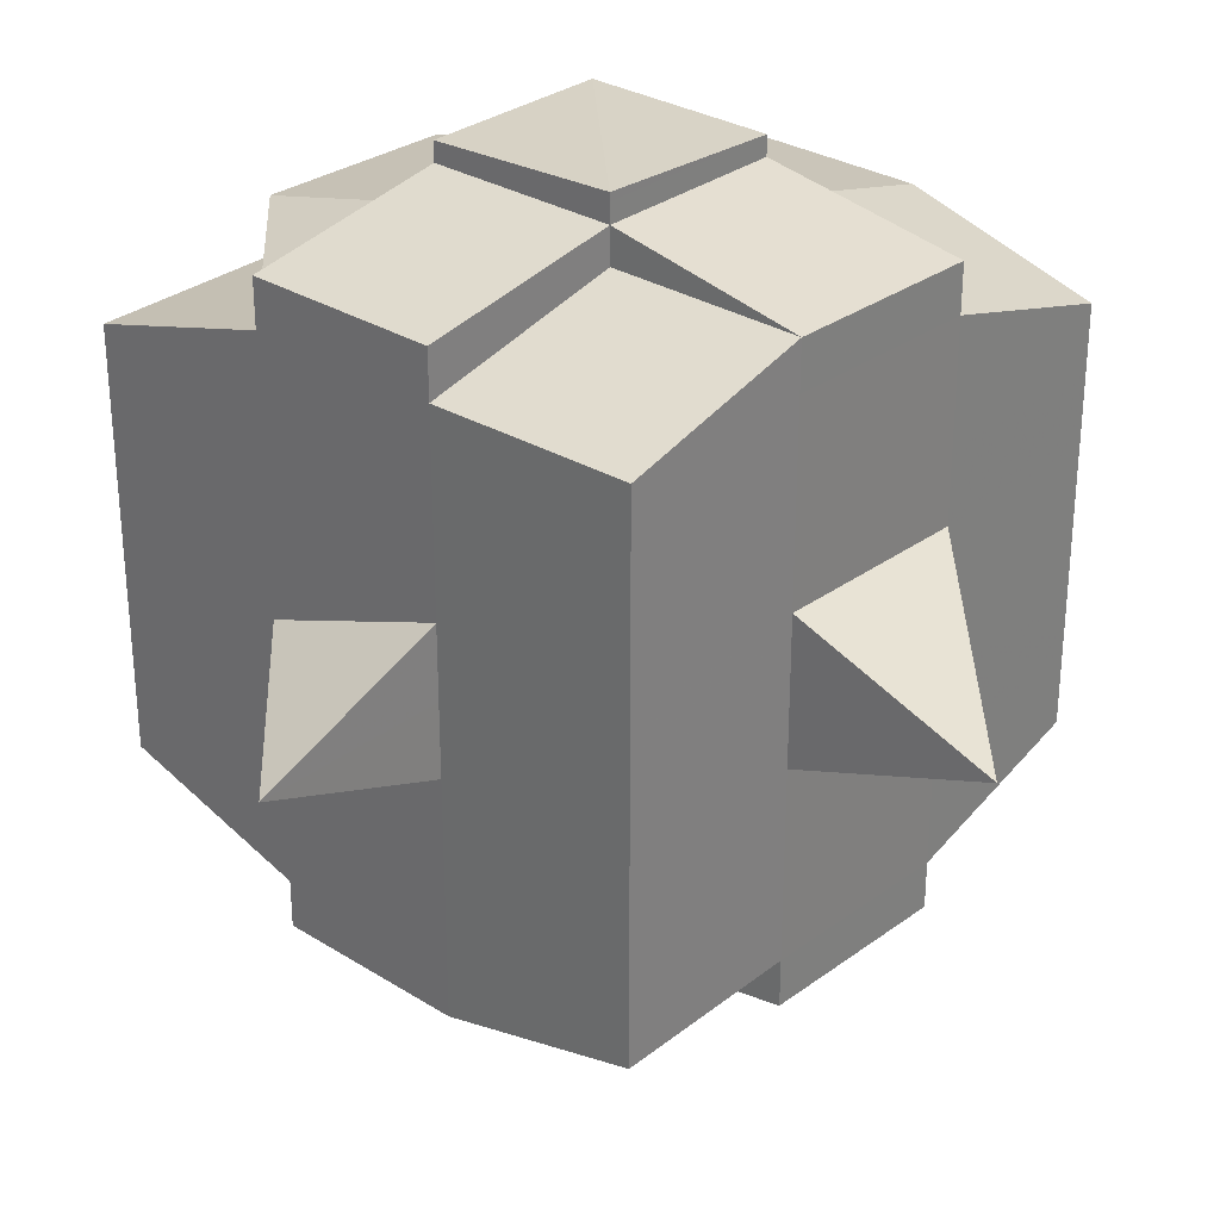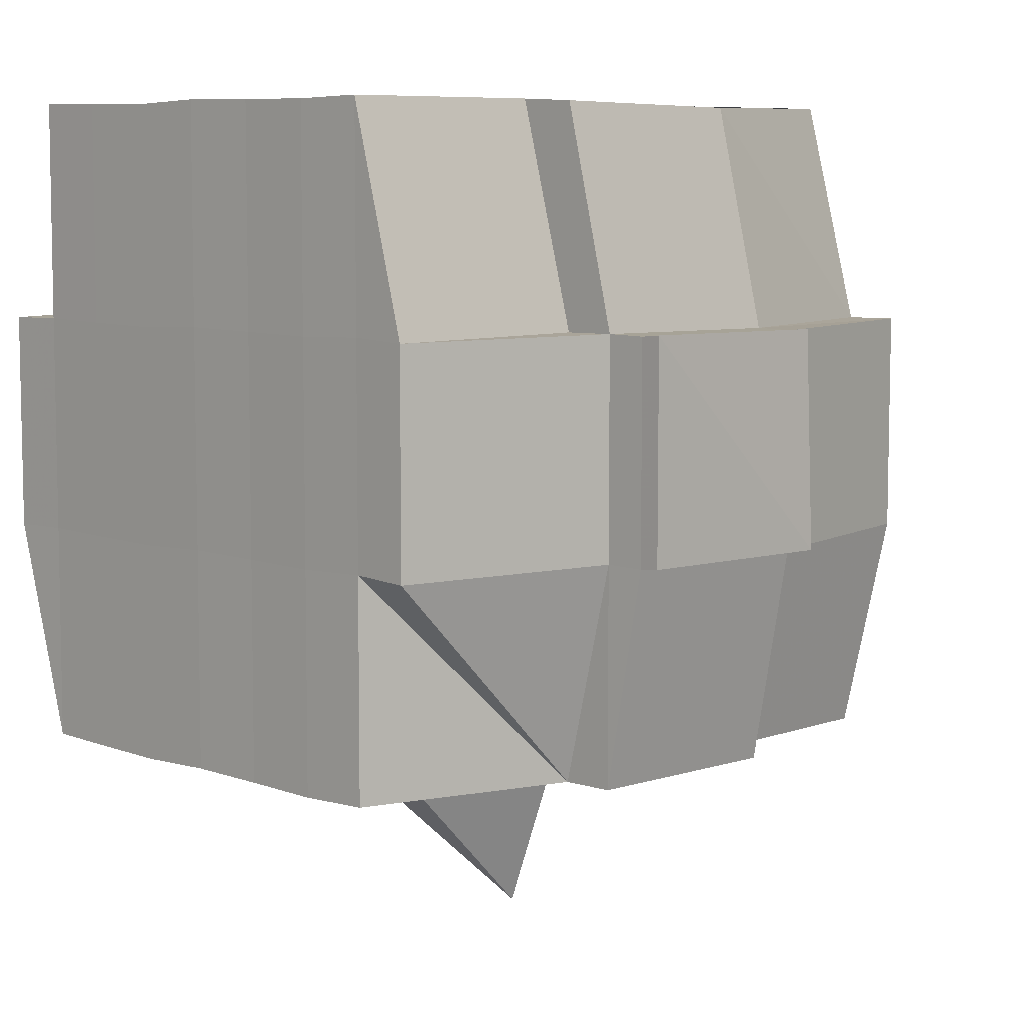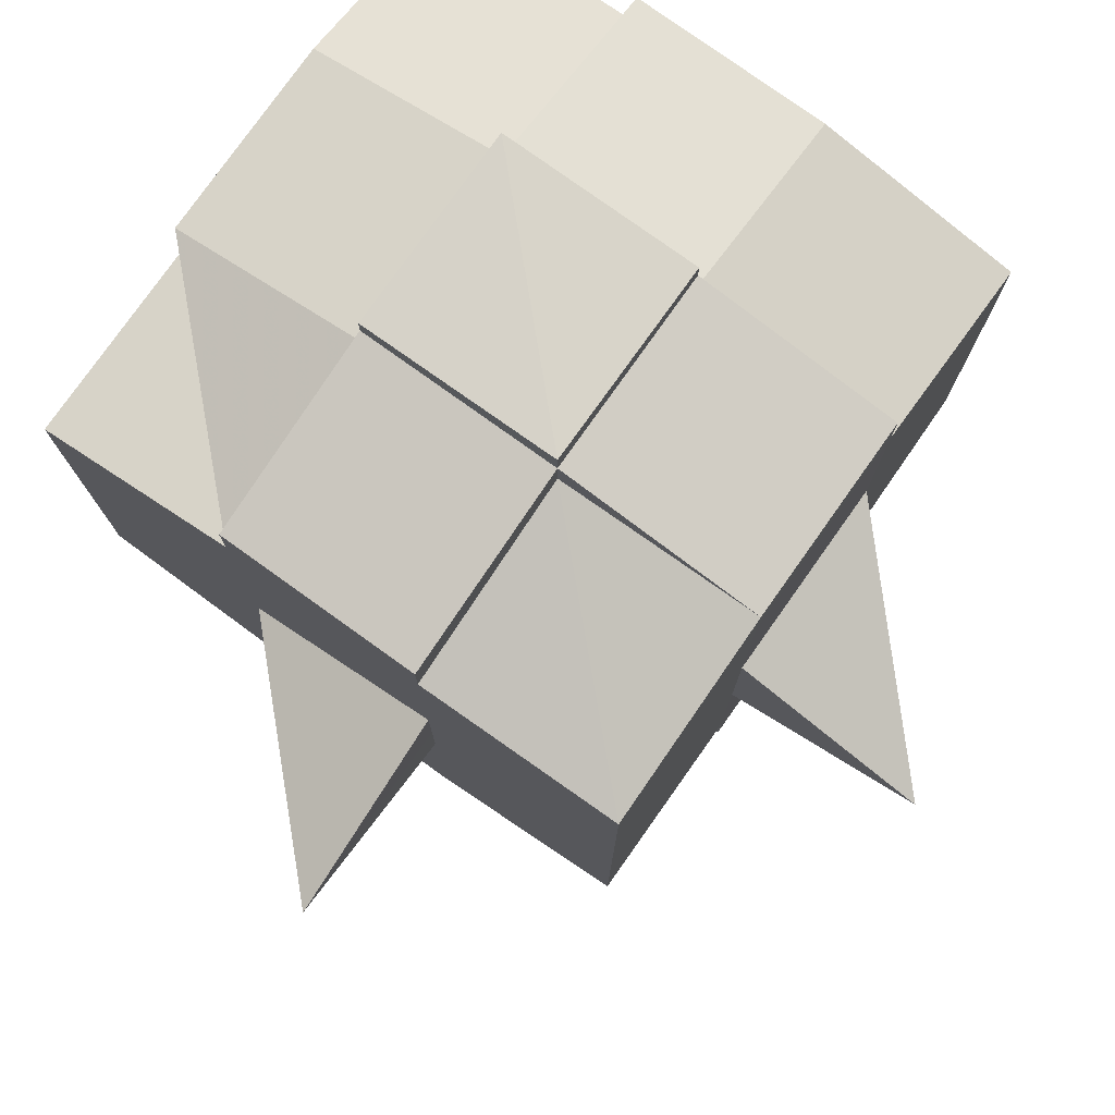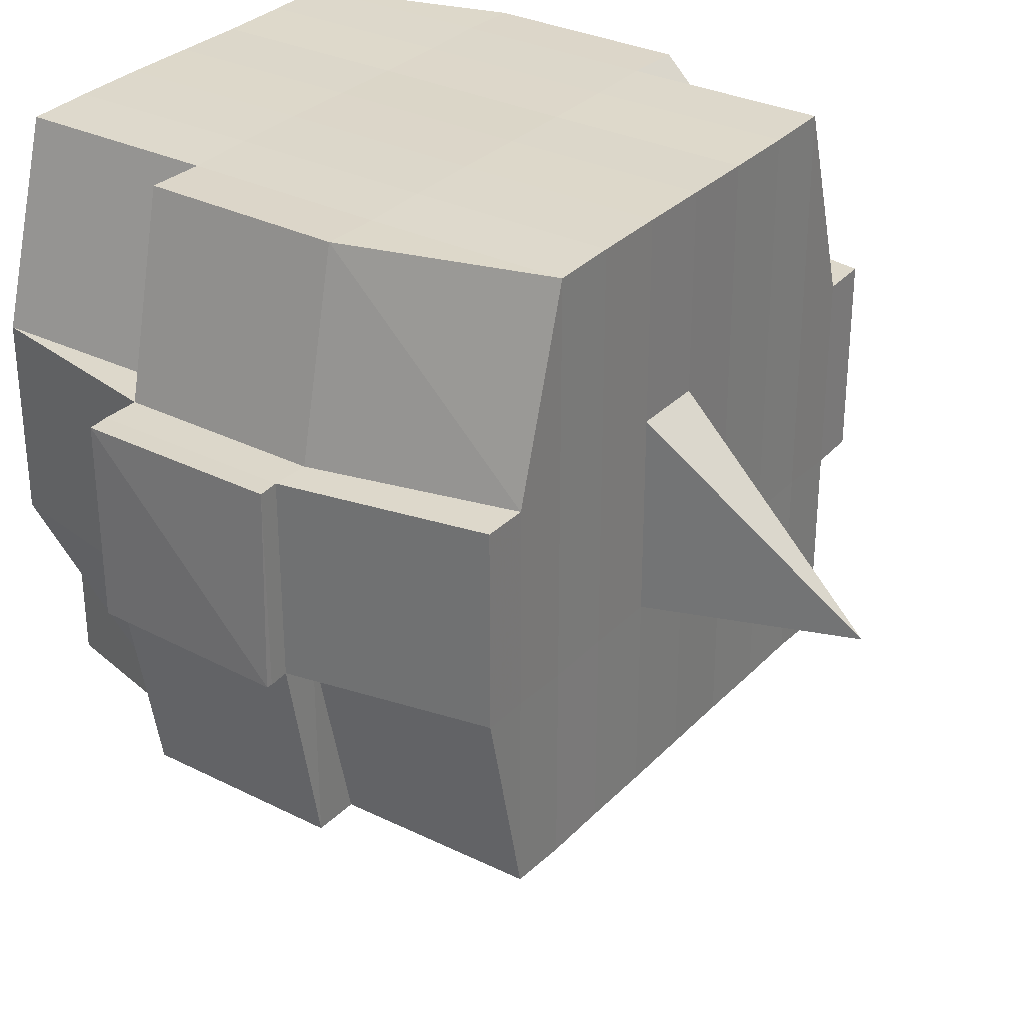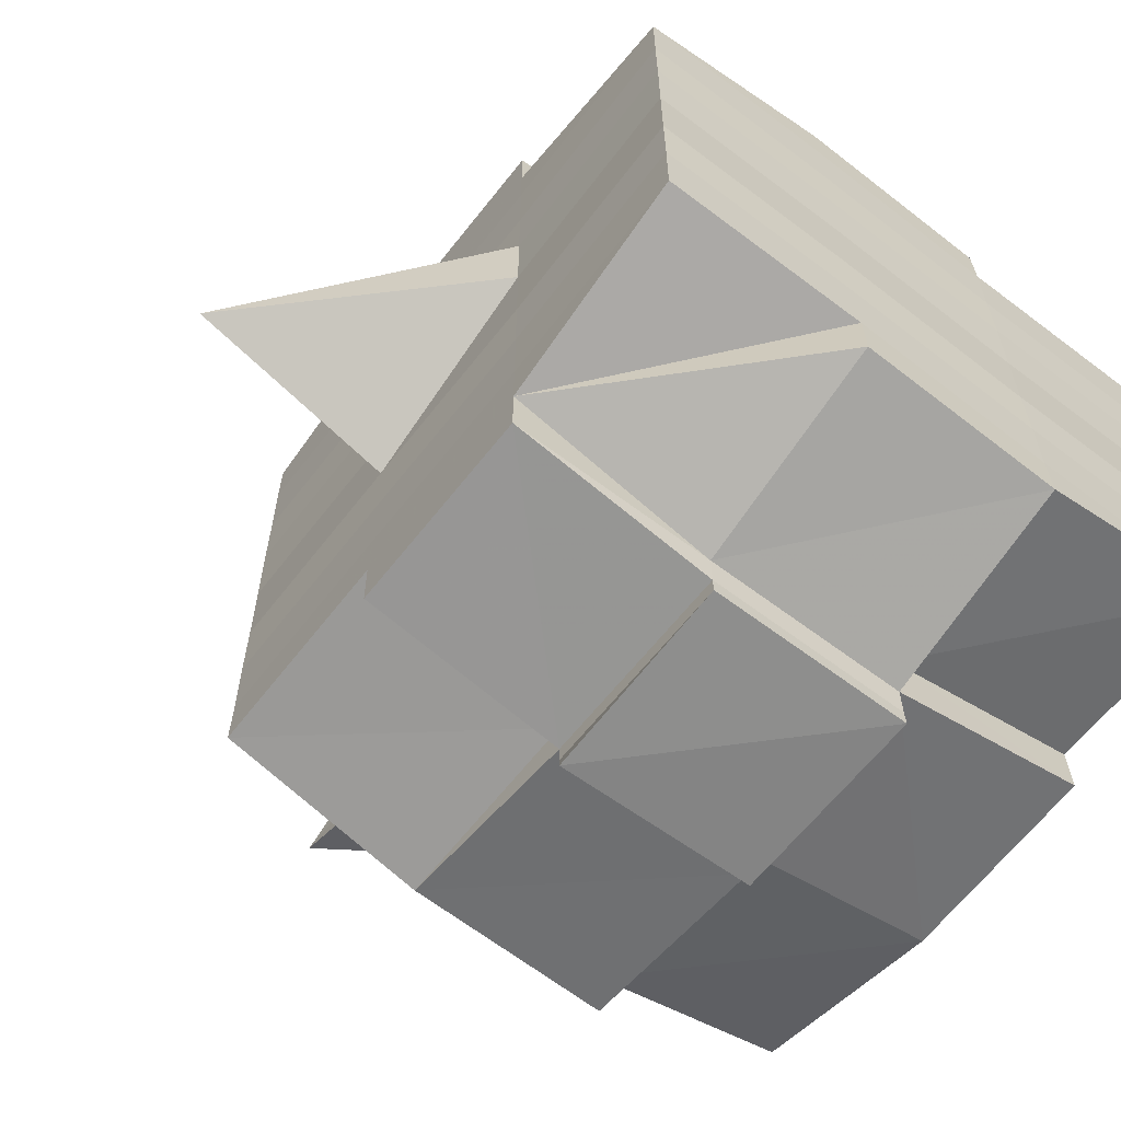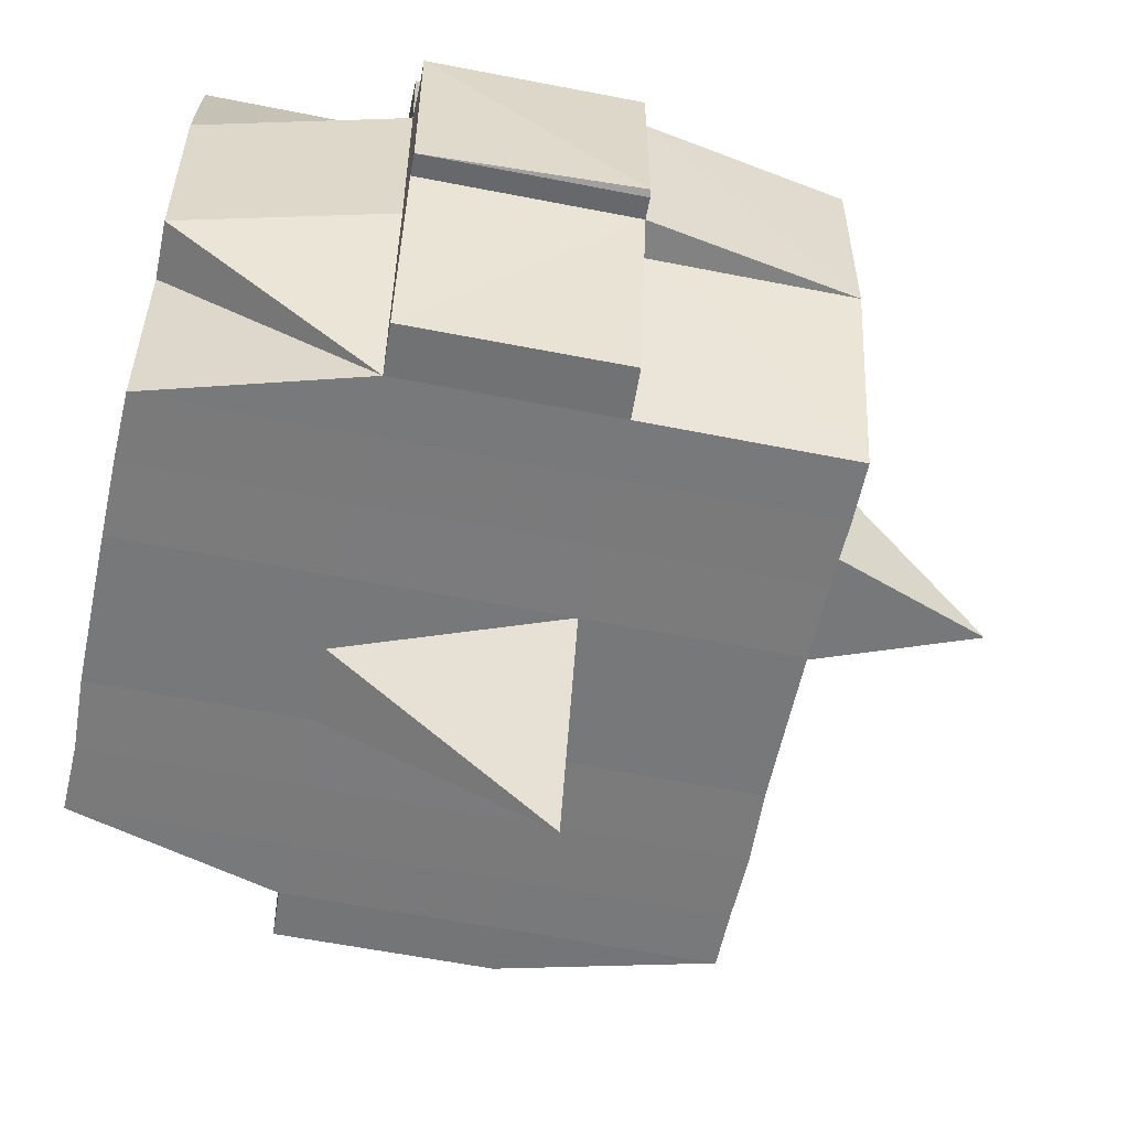
<metadata>
{"format":"obj","ext":"obj","renderer":"f3d","projection":"perspective","resolution":1024,"background":"white","views":[{"elev":29.7,"azim":42.2,"up":"+Z"},{"elev":7.3,"azim":-45.3,"up":"+Y"},{"elev":78.0,"azim":35.2,"up":"+Z"},{"elev":30.9,"azim":35.4,"up":"+Y"},{"elev":-63.4,"azim":142.4,"up":"+Z"},{"elev":-57.8,"azim":-11.6,"up":"+Y"}]}
</metadata>
<code>
o 720
v 2223 1854 14.55
v 2223 1854 14.55
v 2223 1854 14.55
v 2223 1854 14.55
v 2223 1854 14.55
v 2223 1854 14.55
v 2223 1854 14.55
v 2223 1854 14.55
v 2223 1854 14.55
v 2223 1854 14.55
v 2223 1854 14.55
v 2223 1854 14.55
v 2223 1854 14.55
v 2223 1854 14.55
v 2223 1854 14.55
v 2223 1854 14.55
v 2223 1854 14.55
v 2223 1854 14.55
v 2223 1854 14.55
v 2223 1854 14.55
v 2223 1854 14.55
v 2223 1854 14.55
v 2223 1854 14.55
v 2223 1854 14.55
v 2223 1854 14.55
v 2223 1854 14.55
v 2223 1854 14.55
v 2223 1854 14.55
v 2223 1854 14.55
v 2223 1854 14.55
v 2223 1854 14.55
v 2223 1854 14.54
v 2223 1854 14.55
v 2223 1854 14.55
v 2223 1854 14.55
v 2223 1854 14.55
v 2223 1854 14.55
v 2223 1854 14.54
v 2223 1854 14.54
v 2223 1854 14.54
v 2223 1854 14.53
v 2223 1854 14.54
v 2223 1854 14.53
v 2223 1854 14.53
v 2223 1854 14.54
v 2223 1854 14.54
v 2223 1854 14.53
v 2223 1854 14.53
v 2223 1854 14.53
v 2223 1854 14.53
v 2223 1854 14.54
v 2223 1854 14.53
v 2223 1854 14.53
v 2223 1854 14.54
v 2223 1854 14.54
v 2223 1854 14.54
v 2223 1854 14.55
v 2223 1854 14.54
v 2223 1854 14.54
v 2223 1854 14.54
v 2223 1854 14.53
v 2223 1854 14.53
v 2223 1854 14.53
v 2223 1854 14.53
v 2223 1854 14.53
v 2223 1854 14.54
v 2223 1854 14.53
v 2223 1854 14.53
v 2223 1854 14.53
v 2223 1854 14.53
v 2223 1854 14.53
v 2223 1854 14.53
v 2223 1854 14.52
v 2223 1854 14.53
v 2223 1854 14.52
v 2223 1854 14.52
v 2223 1854 14.53
v 2223 1854 14.53
v 2223 1854 14.52
v 2223 1854 14.53
v 2223 1854 14.52
v 2223 1854 14.52
v 2223 1854 14.53
v 2223 1854 14.52
v 2223 1854 14.52
v 2223 1854 14.52
v 2223 1854 14.52
v 2223 1854 14.52
v 2223 1854 14.52
v 2223 1854 14.52
v 2223 1854 14.52
v 2223 1854 14.52
v 2223 1854 14.52
v 2223 1854 14.52
v 2223 1854 14.52
v 2223 1854 14.52
v 2223 1854 14.52
v 2223 1854 14.52
v 2223 1854 14.52
v 2223 1854 14.52
v 2223 1854 14.52
v 2223 1854 14.52
v 2223 1854 14.52
v 2223 1854 14.52
v 2223 1854 14.52
v 2223 1854 14.52
v 2223 1854 14.52
v 2223 1854 14.52
v 2223 1854 14.52
v 2223 1854 14.52
v 2223 1854 14.52
v 2223 1854 14.52
v 2223 1854 14.52
v 2223 1854 14.52
v 2223 1854 14.52
v 2223 1854 14.52
v 2223 1854 14.52
v 2223 1854 14.52
v 2223 1854 14.52
v 2223 1854 14.52
v 2223 1854 14.52
v 2223 1854 14.52
v 2223 1854 14.52
v 2223 1854 14.52
v 2223 1854 14.52
v 2223 1854 14.52
v 2223 1854 14.52
v 2223 1854 14.52
v 2223 1854 14.52
v 2223 1854 14.52
v 2223 1854 14.52
v 2223 1854 14.52
v 2223 1854 14.53
v 2223 1854 14.52
v 2223 1854 14.52
v 2223 1854 14.53
v 2223 1854 14.53
v 2223 1854 14.53
v 2223 1854 14.53
v 2223 1854 14.52
v 2223 1854 14.53
v 2223 1854 14.53
v 2223 1854 14.53
v 2223 1854 14.53
v 2223 1854 14.53
v 2223 1854 14.53
v 2223 1854 14.53
v 2223 1854 14.54
v 2223 1854 14.53
v 2223 1854 14.53
v 2223 1854 14.53
v 2223 1854 14.54
v 2223 1854 14.54
v 2223 1854 14.54
v 2223 1854 14.54
v 2223 1854 14.54
v 2223 1854 14.54
v 2223 1854 14.55
v 2223 1854 14.54
v 2223 1854 14.55
v 2223 1854 14.55
v 2223 1854 14.55
v 2223 1854 14.55
v 2223 1854 14.55
v 2223 1854 14.55
v 2223 1854 14.55
v 2223 1854 14.55
v 2223 1854 14.55
v 2223 1854 14.55
v 2223 1854 14.55
v 2223 1854 14.54
v 2223 1854 14.55
v 2223 1854 14.54
v 2223 1854 14.55
v 2223 1854 14.55
v 2223 1854 14.55
v 2223 1854 14.55
v 2223 1854 14.55
v 2223 1854 14.55
v 2223 1854 14.55
v 2223 1854 14.55
v 2223 1854 14.55
v 2223 1854 14.55
v 2223 1854 14.55
v 2223 1854 14.55
v 2223 1854 14.55
v 2223 1854 14.55
v 2223 1854 14.55
v 2223 1854 14.55
v 2223 1854 14.55
v 2223 1854 14.55
v 2223 1854 14.55
v 2223 1854 14.55
v 2223 1854 14.55
v 2223 1854 14.55
v 2223 1854 14.55
v 2223 1854 14.55
v 2223 1854 14.55
v 2223 1854 14.55
v 2223 1854 14.55
v 2223 1854 14.55
v 2223 1854 14.55
v 2223 1854 14.55
v 2223 1854 14.55
v 2223 1854 14.55
v 2223 1854 14.55
v 2223 1854 14.55
v 2223 1854 14.55
v 2223 1854 14.55
v 2223 1854 14.55
v 2223 1854 14.55
v 2223 1854 14.55
v 2223 1854 14.55
v 2223 1854 14.55
v 2223 1854 14.54
v 2223 1854 14.54
v 2223 1854 14.54
v 2223 1854 14.54
v 2223 1854 14.55
v 2223 1854 14.54
v 2223 1854 14.54
v 2223 1854 14.53
v 2223 1854 14.54
v 2223 1854 14.54
v 2223 1854 14.54
v 2223 1854 14.53
v 2223 1854 14.53
v 2223 1854 14.53
v 2223 1854 14.53
v 2223 1854 14.54
v 2223 1854 14.53
v 2223 1854 14.53
v 2223 1854 14.53
v 2223 1854 14.53
v 2223 1854 14.53
v 2223 1854 14.53
v 2223 1854 14.52
v 2223 1854 14.53
v 2223 1854 14.53
v 2223 1854 14.53
v 2223 1854 14.52
v 2223 1854 14.52
v 2223 1854 14.52
v 2223 1854 14.52
v 2223 1854 14.53
v 2223 1854 14.52
v 2223 1854 14.52
v 2223 1854 14.52
v 2223 1854 14.52
v 2223 1854 14.52
v 2223 1854 14.52
v 2223 1854 14.52
v 2223 1854 14.52
v 2223 1854 14.52
v 2223 1854 14.52
v 2223 1854 14.52
v 2223 1854 14.52
v 2223 1854 14.52
v 2223 1854 14.52
v 2223 1854 14.52
v 2223 1854 14.52
v 2223 1854 14.53
v 2223 1854 14.52
v 2223 1854 14.52
v 2223 1854 14.52
v 2223 1854 14.52
v 2223 1854 14.52
v 2223 1854 14.52
v 2223 1854 14.52
v 2223 1854 14.52
v 2223 1854 14.52
v 2223 1854 14.52
v 2223 1854 14.52
v 2223 1854 14.52
v 2223 1854 14.52
v 2223 1854 14.52
v 2223 1854 14.52
v 2223 1854 14.53
v 2223 1854 14.53
v 2223 1854 14.53
v 2223 1854 14.53
v 2223 1854 14.53
v 2223 1854 14.53
v 2223 1854 14.54
v 2223 1854 14.53
v 2223 1854 14.53
v 2223 1854 14.52
v 2223 1854 14.53
v 2223 1854 14.53
v 2223 1854 14.53
v 2223 1854 14.53
v 2223 1854 14.54
v 2223 1854 14.53
v 2223 1854 14.53
v 2223 1854 14.54
v 2223 1854 14.54
v 2223 1854 14.54
v 2223 1854 14.54
v 2223 1854 14.54
v 2223 1854 14.55
v 2223 1854 14.54
v 2223 1854 14.54
v 2223 1854 14.55
v 2223 1854 14.55
v 2223 1854 14.55
v 2223 1854 14.55
v 2223 1854 14.55
v 2223 1854 14.55
v 2223 1854 14.55
v 2223 1854 14.55
v 2223 1854 14.55
v 2223 1854 14.55
v 2223 1854 14.55
v 2223 1854 14.55
v 2223 1854 14.55
v 2223 1854 14.55
v 2223 1854 14.55
v 2223 1854 14.55
v 2223 1854 14.55
v 2223 1854 14.53
v 2223 1854 14.53
v 2223 1854 14.54
v 2223 1854 14.53
v 2223 1854 14.53
v 2223 1854 14.53
v 2223 1854 14.53
v 2223 1854 14.54
v 2223 1854 14.53
v 2223 1854 14.53
v 2223 1854 14.52
v 2223 1854 14.52
v 2223 1854 14.52
v 2223 1854 14.52
v 2223 1854 14.52
v 2223 1854 14.52
v 2223 1854 14.52
v 2223 1854 14.52
v 2223 1854 14.52
v 2223 1854 14.52
v 2223 1854 14.52
f 1 2 3
f 2 4 5
f 1 6 7
f 8 9 10
f 11 12 10
f 13 14 8
f 15 16 12
f 17 18 16
f 19 20 15
f 20 21 22
f 23 19 24
f 17 25 26
f 25 27 18
f 28 25 29
f 30 31 25
f 31 32 33
f 34 33 25
f 25 33 35
f 33 36 35
f 36 37 35
f 33 38 36
f 32 39 38
f 40 38 33
f 39 41 42
f 41 43 44
f 45 42 38
f 46 47 45
f 47 48 49
f 49 50 51
f 52 53 50
f 38 42 54
f 38 54 36
f 36 54 37
f 42 55 54
f 54 56 57
f 55 58 56
f 54 55 59
f 60 61 55
f 61 62 63
f 63 64 58
f 65 63 55
f 55 63 66
f 67 68 64
f 63 67 69
f 70 67 63
f 43 71 70
f 70 72 67
f 71 73 72
f 74 72 70
f 73 75 76
f 72 77 67
f 67 77 78
f 72 76 77
f 79 76 72
f 77 80 68
f 76 81 77
f 81 82 80
f 77 81 83
f 81 84 82
f 76 85 81
f 86 85 76
f 85 87 81
f 86 88 89
f 90 91 84
f 92 93 88
f 94 93 95
f 96 95 97
f 98 99 91
f 100 101 99
f 102 103 98
f 104 105 101
f 103 105 106
f 107 106 108
f 109 102 110
f 111 104 112
f 113 111 114
f 115 113 87
f 112 116 117
f 118 119 116
f 120 118 121
f 122 120 123
f 123 112 124
f 123 117 125
f 126 123 127
f 87 123 128
f 128 123 129
f 87 128 130
f 128 129 131
f 130 128 131
f 131 125 132
f 131 132 133
f 134 135 130
f 130 131 136
f 136 133 137
f 136 131 138
f 139 130 136
f 140 130 139
f 141 134 139
f 139 136 142
f 142 137 143
f 142 136 144
f 145 139 142
f 83 139 145
f 146 141 145
f 145 142 147
f 147 143 148
f 147 142 149
f 150 145 147
f 78 145 150
f 151 146 150
f 150 147 152
f 152 148 153
f 152 147 154
f 155 150 152
f 69 150 155
f 156 151 155
f 155 152 157
f 157 153 158
f 157 152 159
f 160 158 161
f 162 161 163
f 164 165 163
f 166 167 165
f 168 169 162
f 170 157 169
f 171 157 170
f 171 155 157
f 66 155 171
f 172 171 170
f 59 171 172
f 173 156 171
f 174 173 172
f 172 175 176
f 177 176 178
f 177 172 179
f 37 172 177
f 35 37 177
f 35 177 180
f 180 178 181
f 180 177 182
f 183 181 184
f 183 180 185
f 186 180 187
f 188 189 180
f 185 190 191
f 192 193 183
f 194 192 195
f 196 197 190
f 196 198 197
f 199 200 196
f 14 199 201
f 182 196 201
f 201 202 9
f 203 204 202
f 205 206 204
f 207 205 196
f 208 207 196
f 208 209 207
f 207 210 205
f 209 210 207
f 211 209 212
f 210 213 198
f 214 215 209
f 209 216 210
f 159 216 209
f 215 217 216
f 216 218 210
f 210 218 219
f 218 220 213
f 216 221 218
f 154 221 216
f 217 222 221
f 221 223 218
f 223 224 220
f 218 223 225
f 221 226 223
f 149 226 221
f 222 227 226
f 226 228 223
f 228 229 224
f 223 228 230
f 226 231 228
f 144 231 226
f 227 232 231
f 231 233 228
f 233 234 229
f 228 233 235
f 231 236 233
f 232 237 236
f 138 236 231
f 236 238 233
f 238 239 234
f 233 238 240
f 236 241 238
f 242 241 236
f 241 243 238
f 243 244 239
f 238 243 245
f 242 246 247
f 248 249 246
f 250 249 251
f 252 251 253
f 254 255 243
f 255 256 257
f 258 257 243
f 243 257 259
f 257 260 259
f 259 260 261
f 259 261 262
f 257 263 260
f 124 263 257
f 256 264 263
f 264 265 266
f 121 266 263
f 265 267 268
f 263 268 269
f 263 269 270
f 266 108 271
f 272 271 273
f 272 273 274
f 275 110 272
f 276 109 272
f 277 274 278
f 277 272 79
f 260 272 277
f 261 260 277
f 261 277 279
f 279 277 74
f 279 278 280
f 262 261 279
f 262 279 281
f 281 279 52
f 281 280 282
f 283 282 284
f 285 262 281
f 245 262 285
f 286 287 262
f 288 286 285
f 285 289 290
f 291 290 292
f 240 285 291
f 291 285 293
f 294 288 291
f 235 291 295
f 296 294 295
f 295 291 297
f 297 284 298
f 295 297 299
f 299 297 40
f 299 298 300
f 301 295 299
f 230 295 301
f 302 296 301
f 301 299 303
f 303 299 34
f 303 300 304
f 305 304 306
f 307 306 308
f 309 310 308
f 311 312 310
f 313 314 307
f 315 303 314
f 316 303 315
f 205 316 315
f 316 301 303
f 225 301 316
f 317 316 318
f 319 302 316
f 320 321 322
f 323 324 321
f 325 326 327
f 328 329 326
f 330 331 332
f 333 334 335
f 336 337 338
f 338 339 340

</code>
